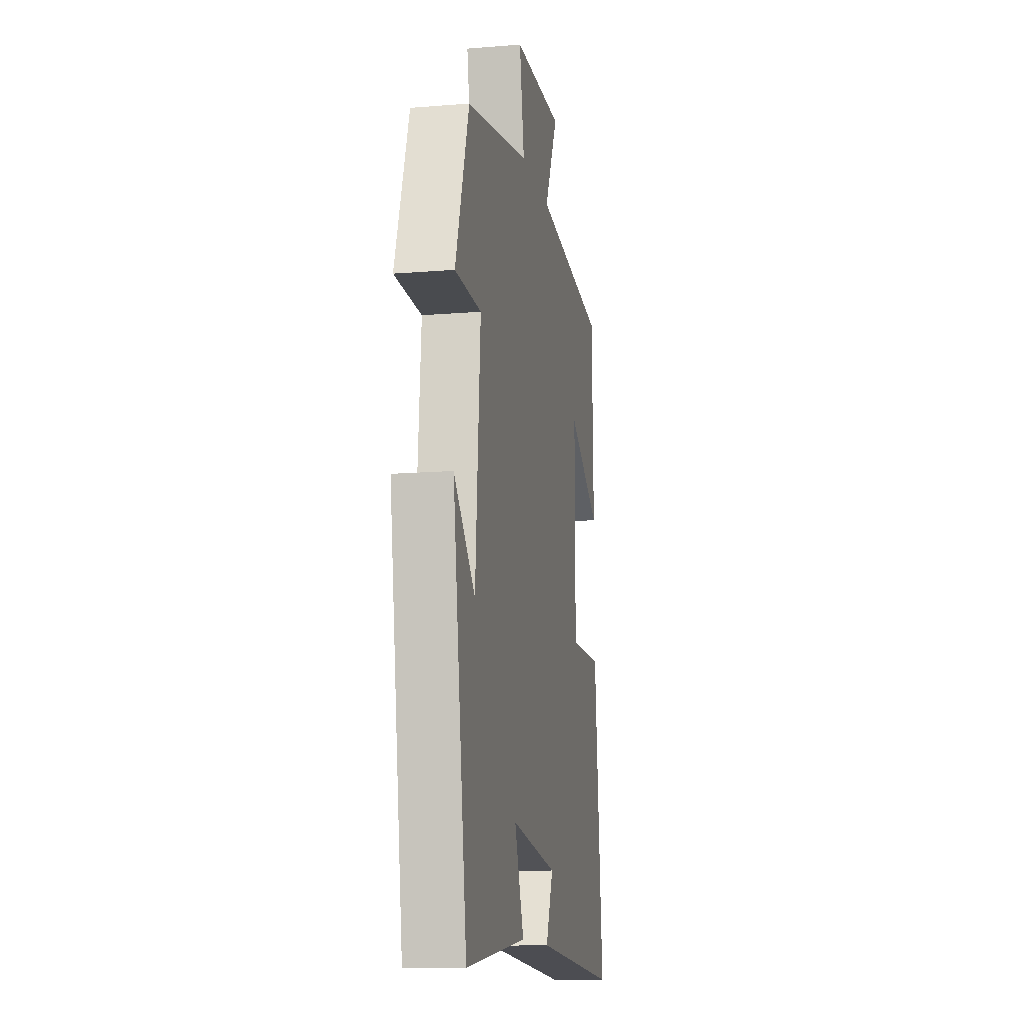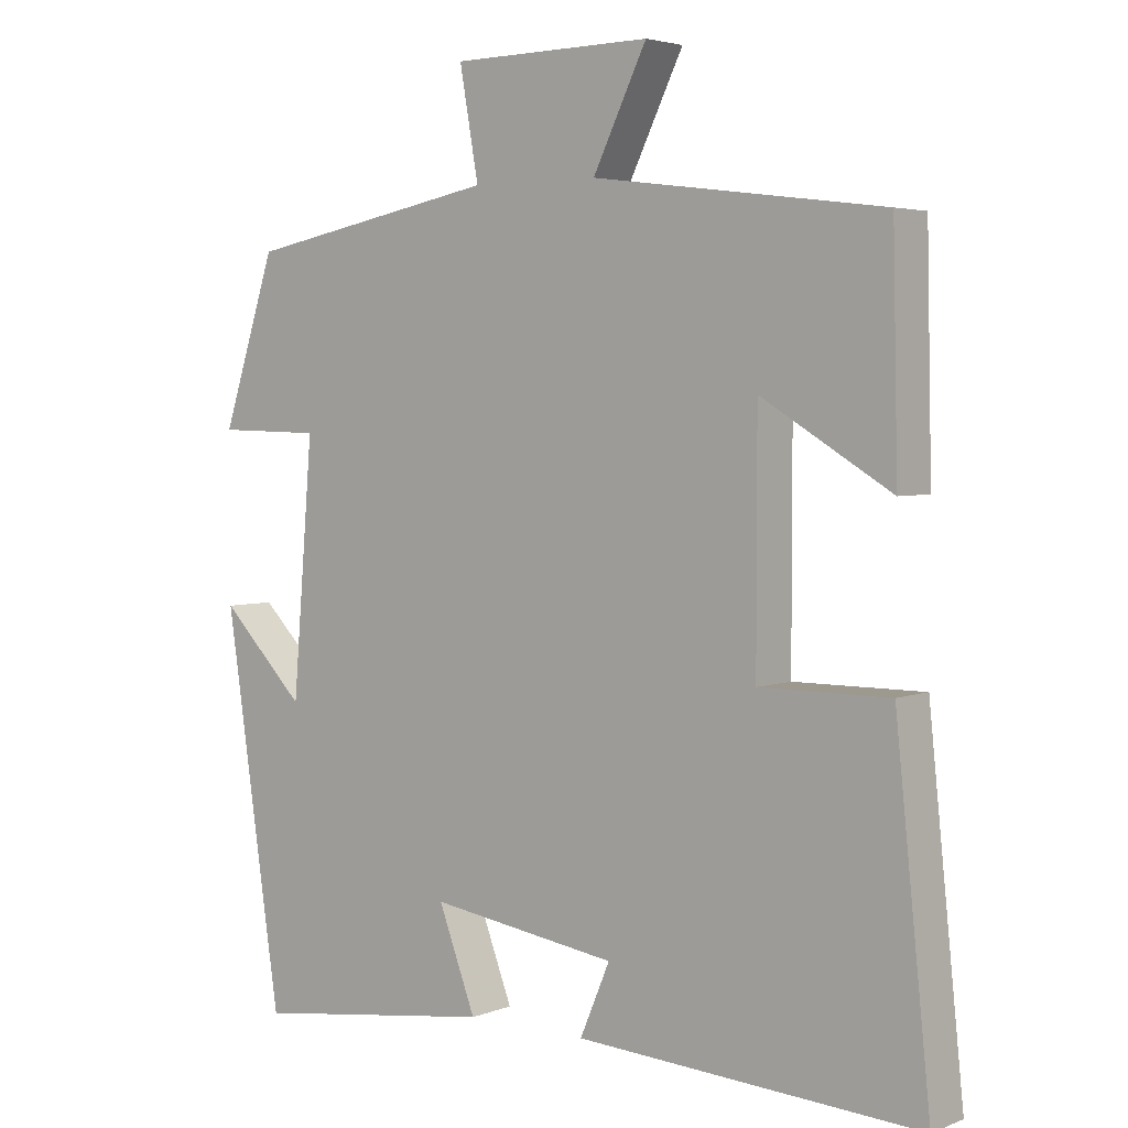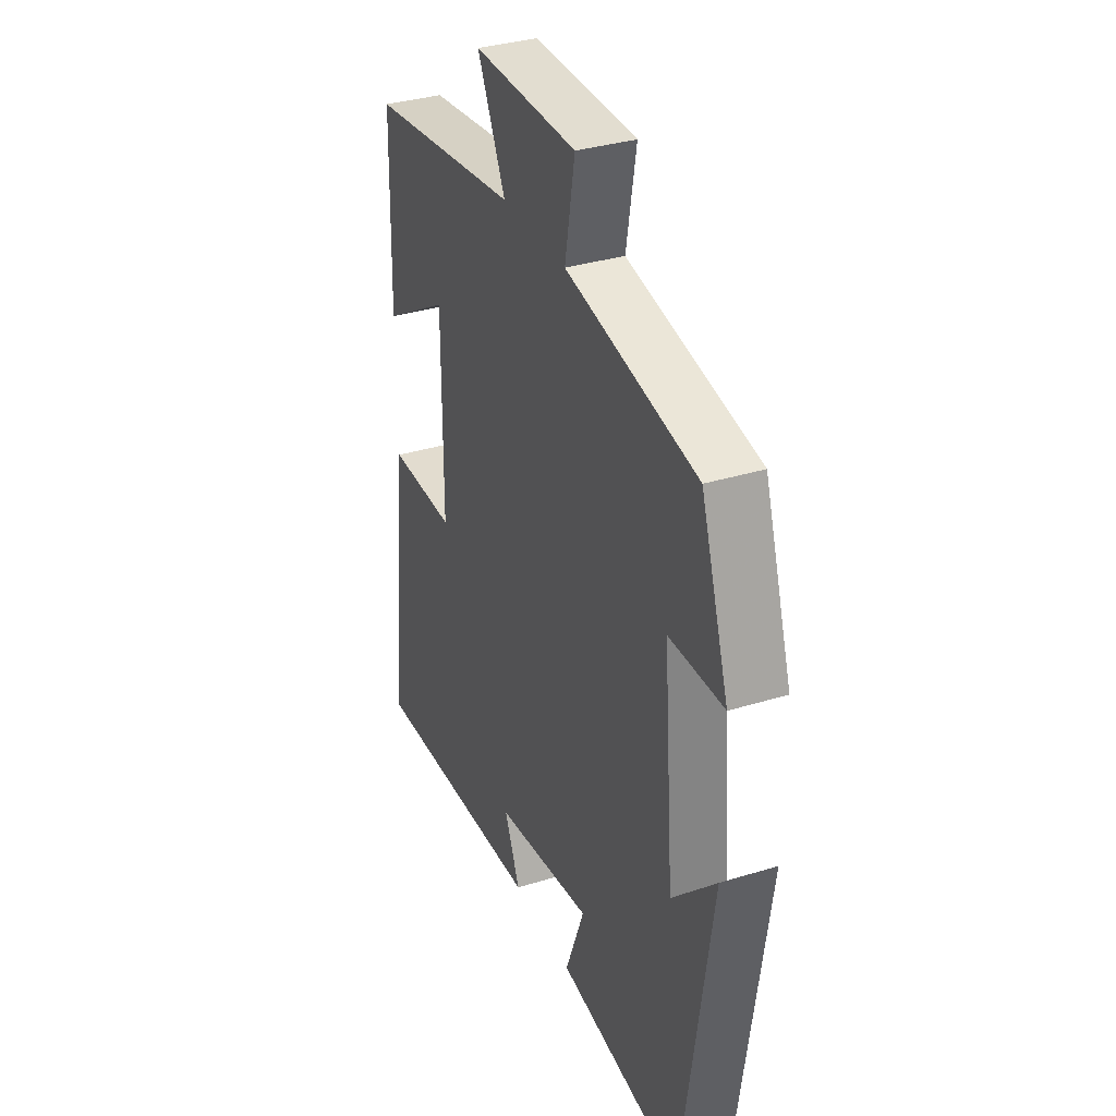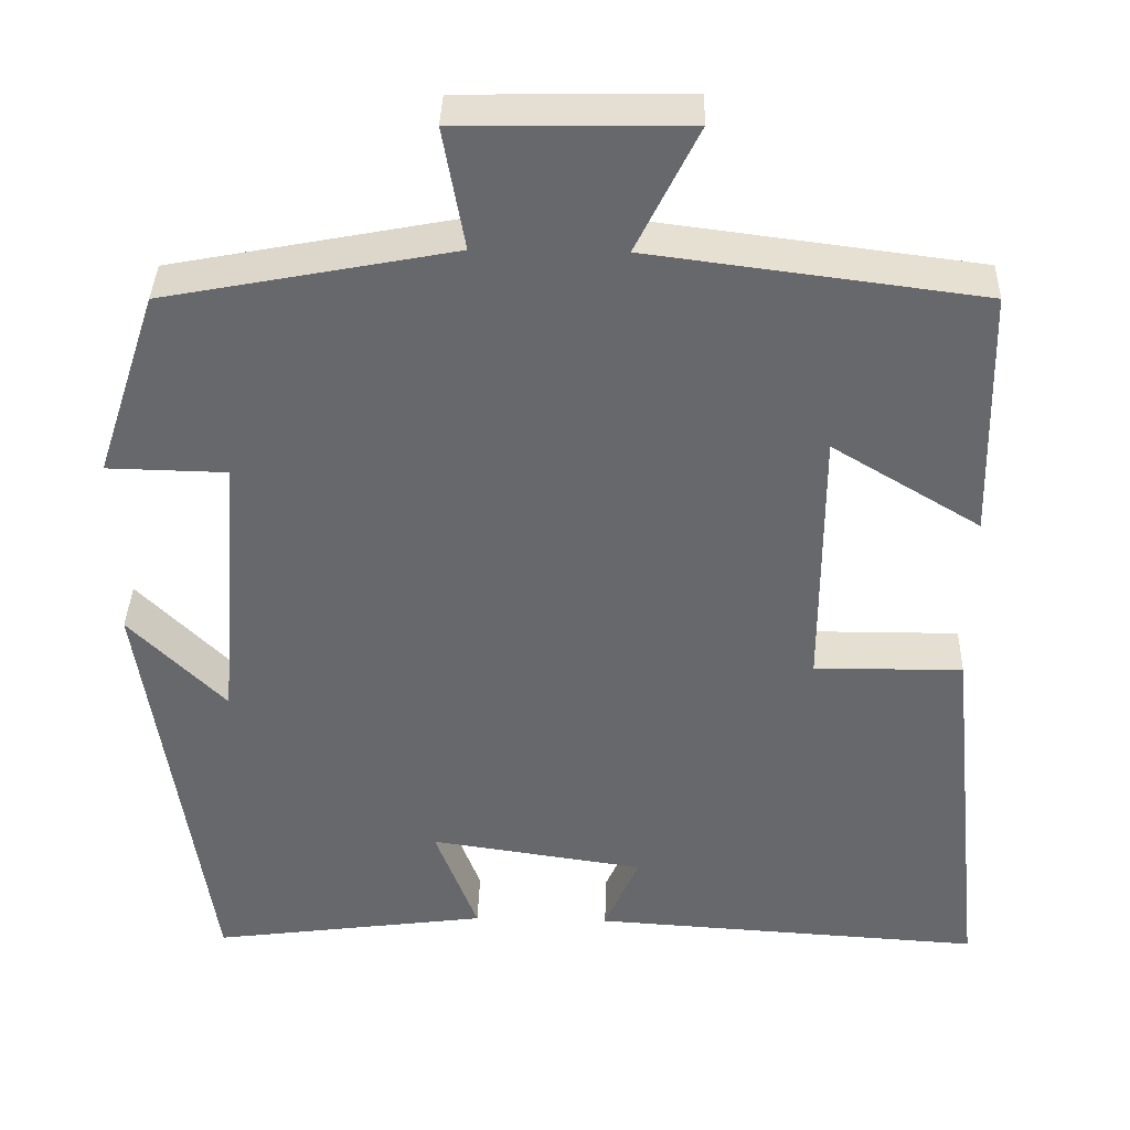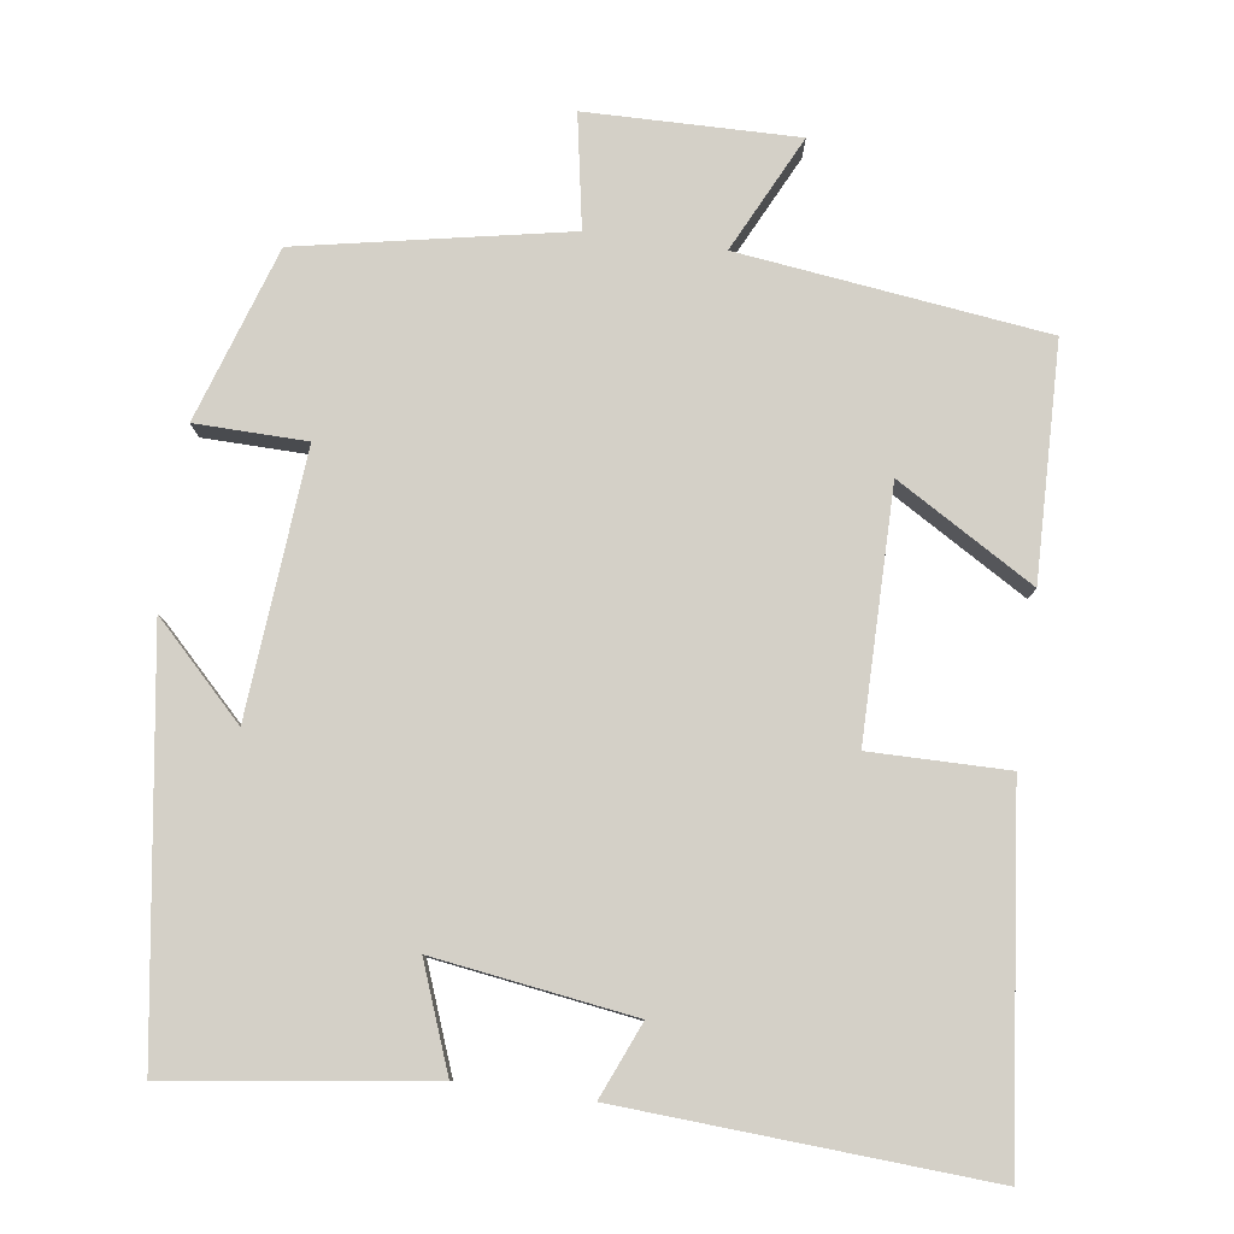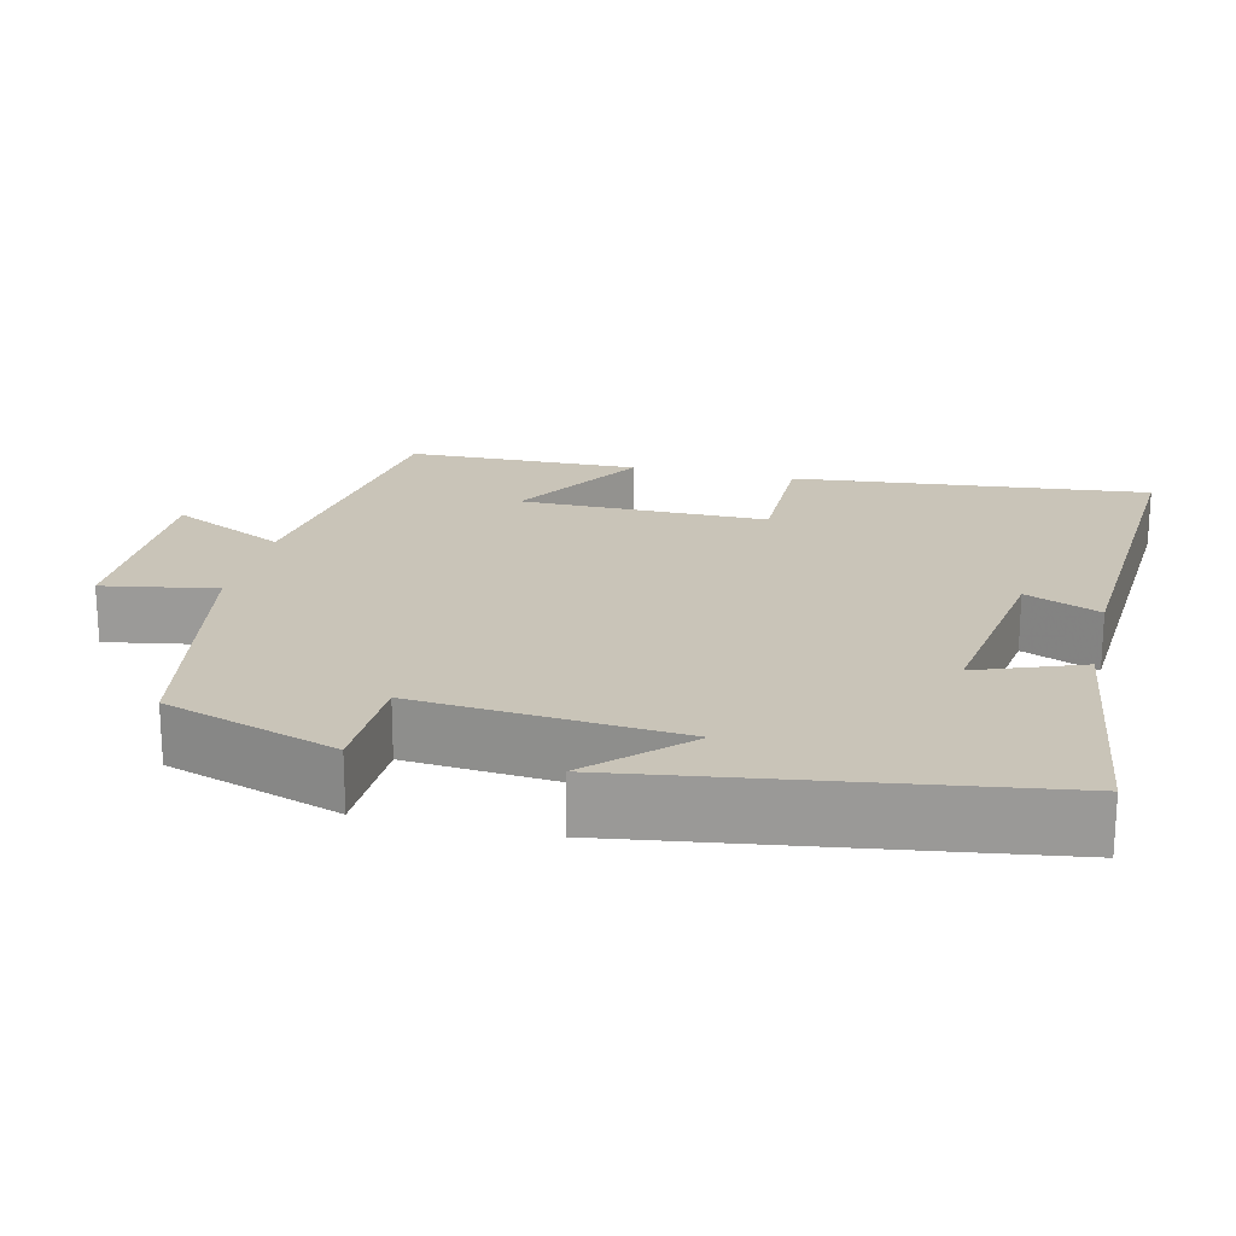
<metadata>
{"format":"obj","ext":"obj","renderer":"f3d","projection":"perspective","resolution":1024,"background":"white","views":[{"elev":-12.9,"azim":100.7,"up":"+Z"},{"elev":3.8,"azim":-141.6,"up":"+Z"},{"elev":34.3,"azim":67.4,"up":"+Z"},{"elev":37.4,"azim":-178.4,"up":"+Z"},{"elev":79.9,"azim":-172.2,"up":"+Y"},{"elev":20.2,"azim":103.5,"up":"+Y"}]}
</metadata>
<code>
v -0.493 0.07 0.449
v -0.095 0.07 0.5
v -0.169 0.07 0.651
v 0.105 0.07 0.647
v 0.079 0.07 0.5
v 0.426 0.07 0.433
v 0.5 0.07 0.207
v 0.356 0.07 0.204
v 0.384 0.07 -0.138
v 0.5 0.07 -0.021
v 0.423 0.07 -0.545
v 0.089 0.07 -0.5
v 0.14 0.07 -0.365
v -0.118 0.07 -0.403
v -0.077 0.07 -0.5
v -0.548 0.07 -0.529
v -0.5 0.07 -0.068
v -0.322 0.07 -0.069
v -0.322 0.07 0.253
v -0.5 0.07 0.146
v -0.493 0 0.449
v -0.095 0 0.5
v -0.169 0 0.651
v 0.105 0 0.647
v 0.079 0 0.5
v 0.426 0 0.433
v 0.5 0 0.207
v 0.356 0 0.204
v 0.384 0 -0.138
v 0.5 0 -0.021
v 0.423 0 -0.545
v 0.089 0 -0.5
v 0.14 0 -0.365
v -0.118 0 -0.403
v -0.077 0 -0.5
v -0.548 0 -0.529
v -0.5 0 -0.068
v -0.322 0 -0.069
v -0.322 0 0.253
v -0.5 0 0.146
f 19 20 1 2
f 18 19 2
f 15 16 17 18
f 14 15 18
f 13 14 18 2
f 11 12 13
f 11 13 2
f 9 10 11
f 9 11 2 3
f 8 9 3
f 5 6 7 8
f 5 8 3
f 3 4 5
f 22 21 40 39
f 22 39 38
f 38 37 36 35
f 38 35 34
f 22 38 34 33
f 33 32 31
f 22 33 31
f 31 30 29
f 23 22 31 29
f 23 29 28
f 28 27 26 25
f 23 28 25
f 25 24 23
f 1 21 22 2
f 2 22 23 3
f 3 23 24 4
f 4 24 25 5
f 5 25 26 6
f 6 26 27 7
f 7 27 28 8
f 8 28 29 9
f 9 29 30 10
f 10 30 31 11
f 11 31 32 12
f 12 32 33 13
f 13 33 34 14
f 14 34 35 15
f 15 35 36 16
f 16 36 37 17
f 17 37 38 18
f 18 38 39 19
f 19 39 40 20
f 20 40 21 1

</code>
